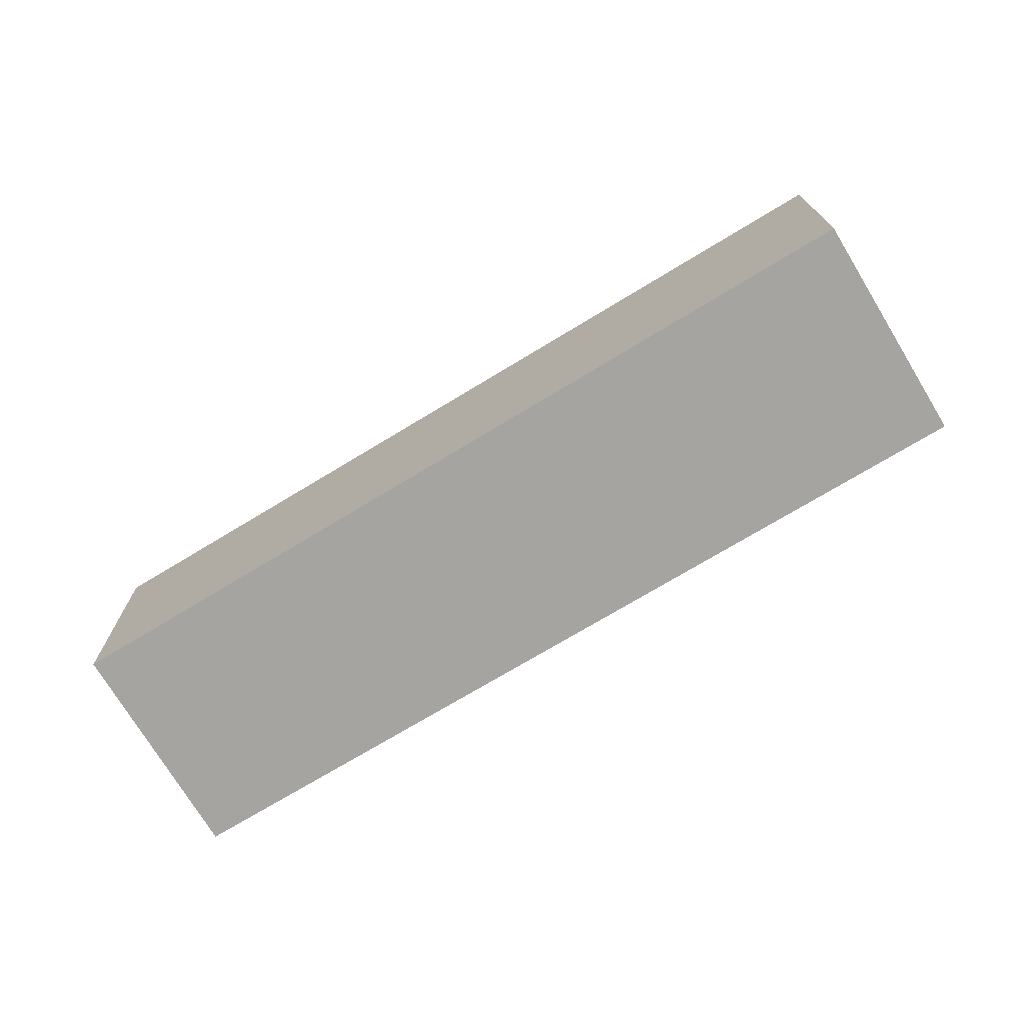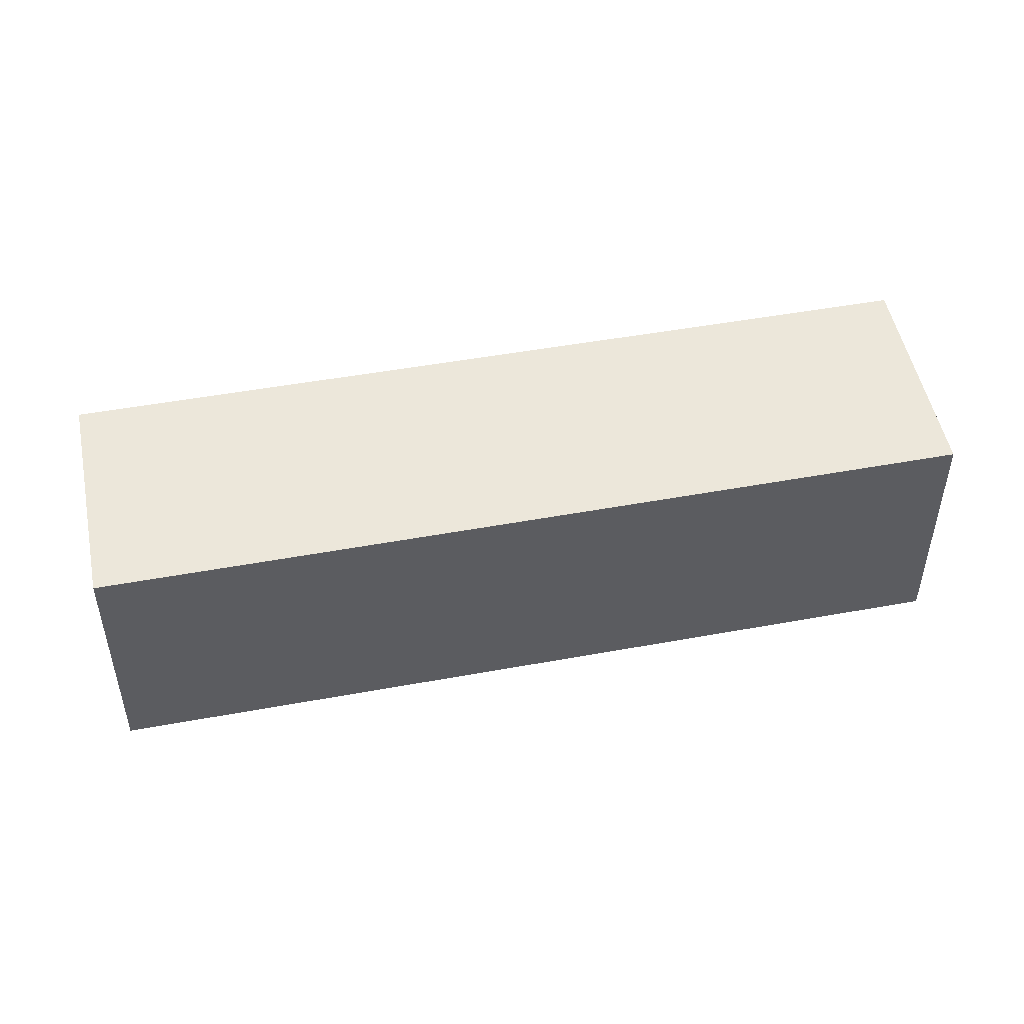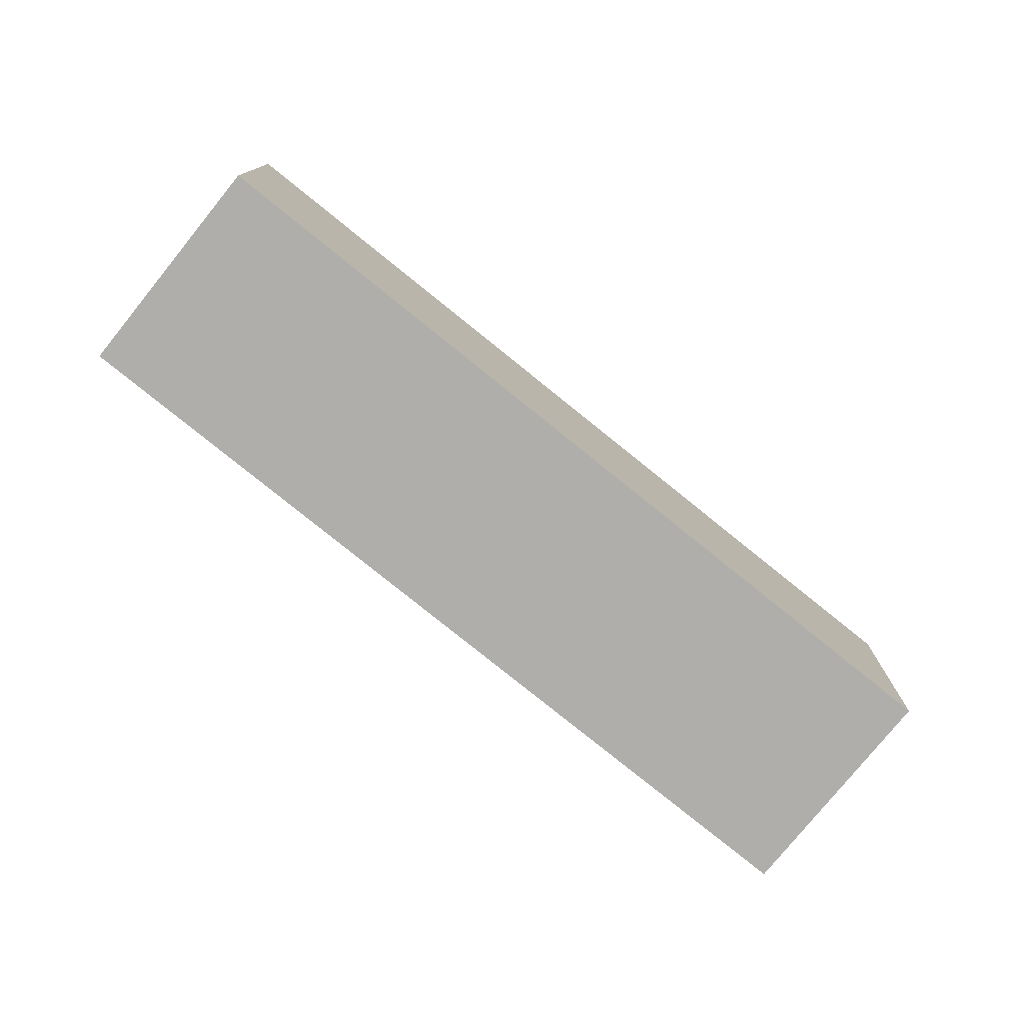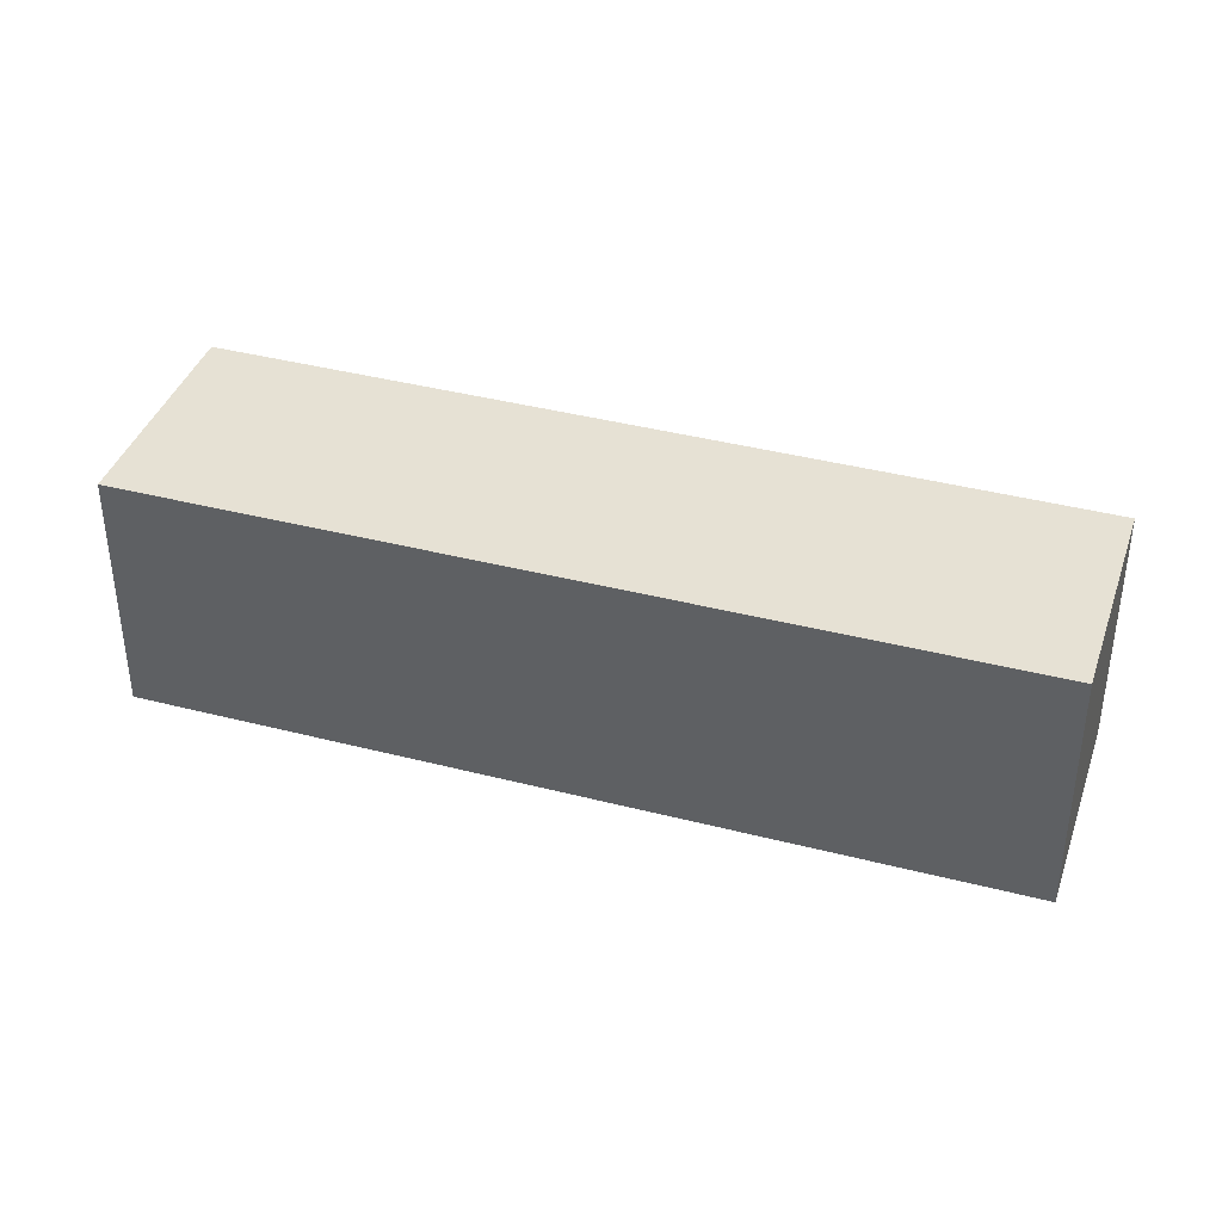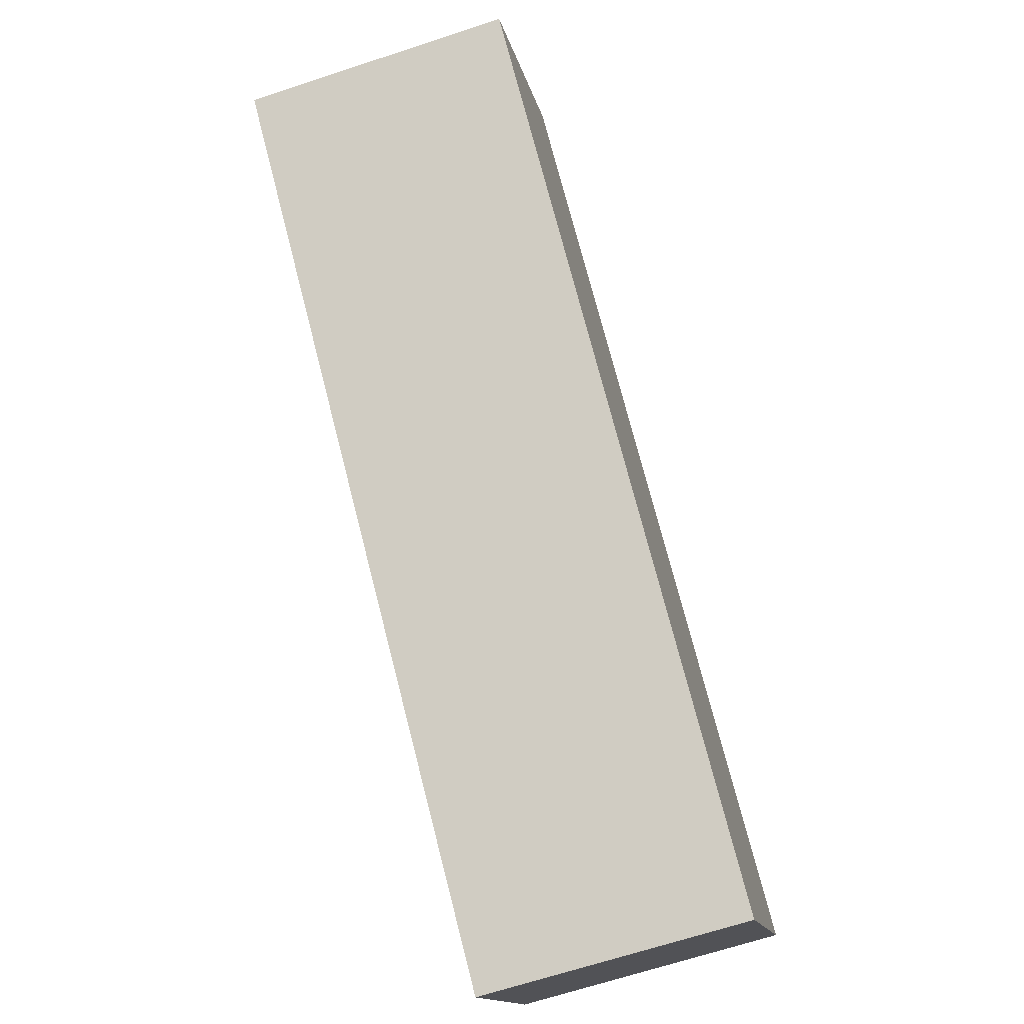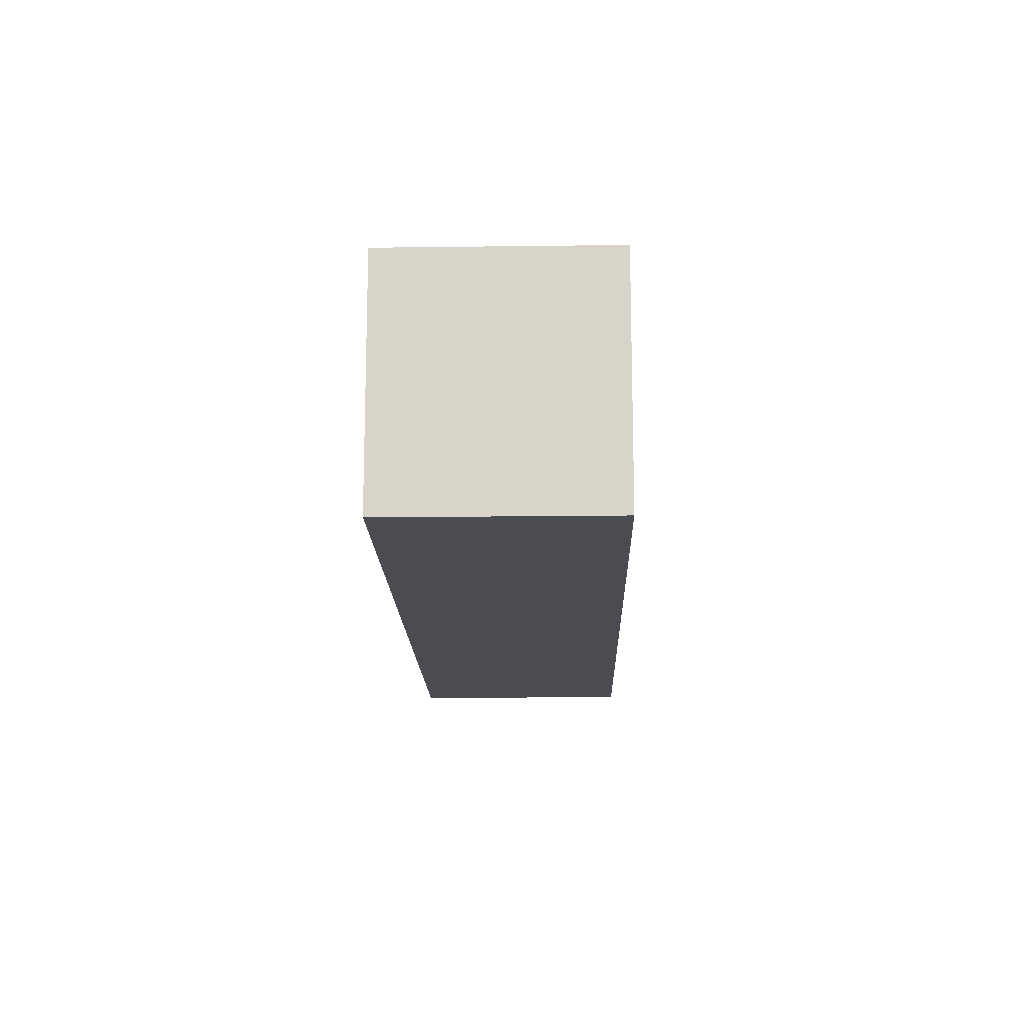
<metadata>
{"format":"obj","ext":"obj","renderer":"f3d","projection":"perspective","resolution":1024,"background":"white","views":[{"elev":-73.5,"azim":-111.3,"up":"+Y"},{"elev":50.3,"azim":26.3,"up":"+Y"},{"elev":-77.6,"azim":178.6,"up":"+Y"},{"elev":39.3,"azim":55.5,"up":"+Y"},{"elev":-67.6,"azim":-71.8,"up":"+Z"},{"elev":-15.4,"azim":-50.9,"up":"+Y"}]}
</metadata>
<code>
v  0 2.503 1.533e-16
v  8.4 2.503 -3.536
v  6.995 2.503 -5.367
v  1.424 2.503 1.856
v  6.995 3.286e-16 -5.367
v  0 0 0
v  1.424 -1.136e-16 1.856
v  8.4 2.165e-16 -3.536
g defaultobject
f 1 2 3
f 2 1 4
f 5 1 3
f 1 5 6
f 6 4 1
f 4 6 7
f 7 2 4
f 2 7 8
f 8 3 2
f 3 8 5
f 5 7 6
f 7 5 8

</code>
